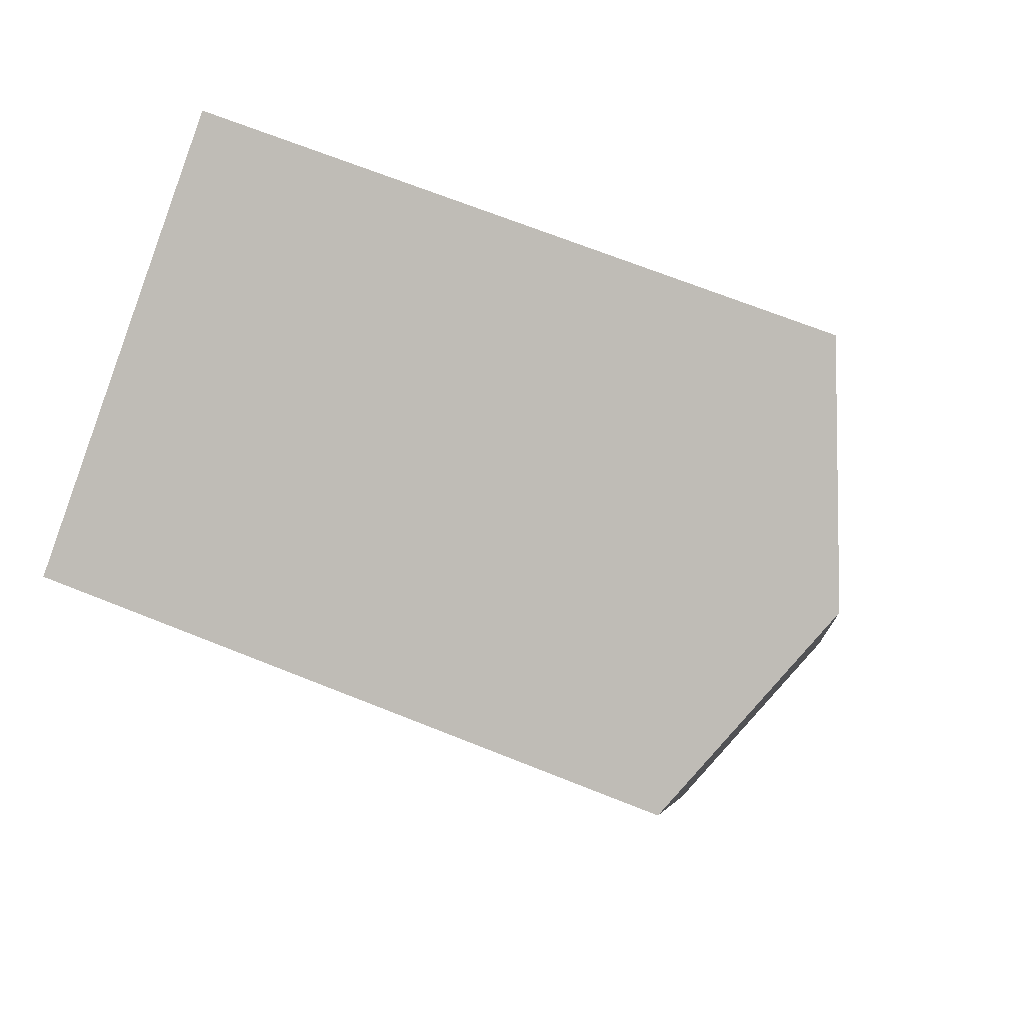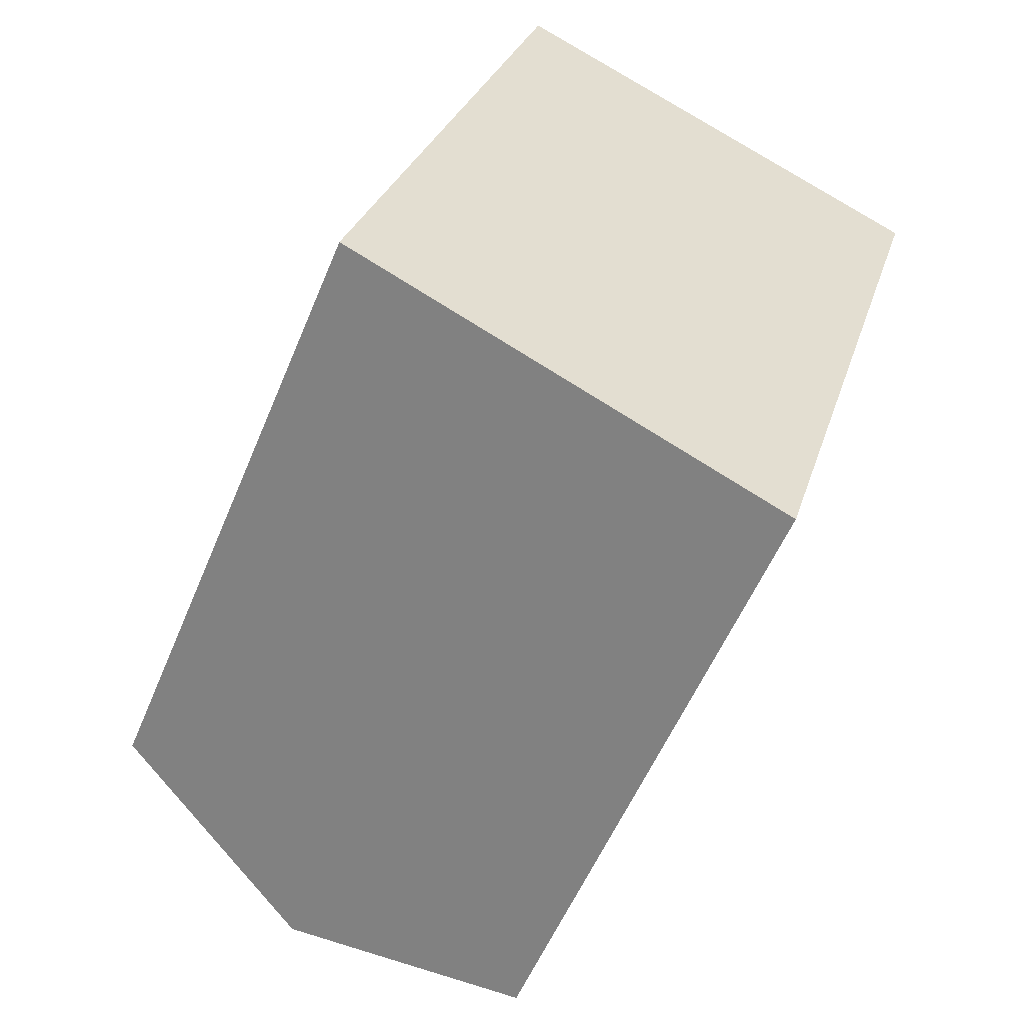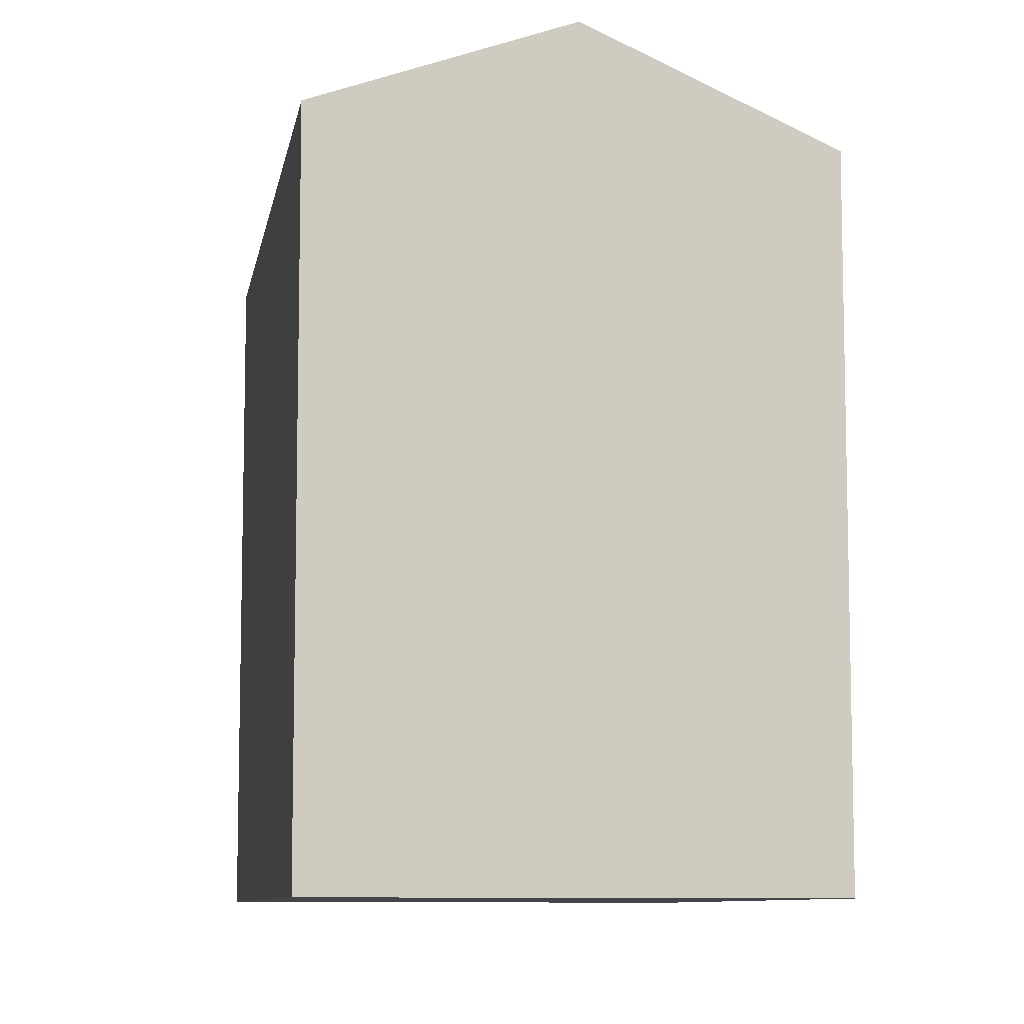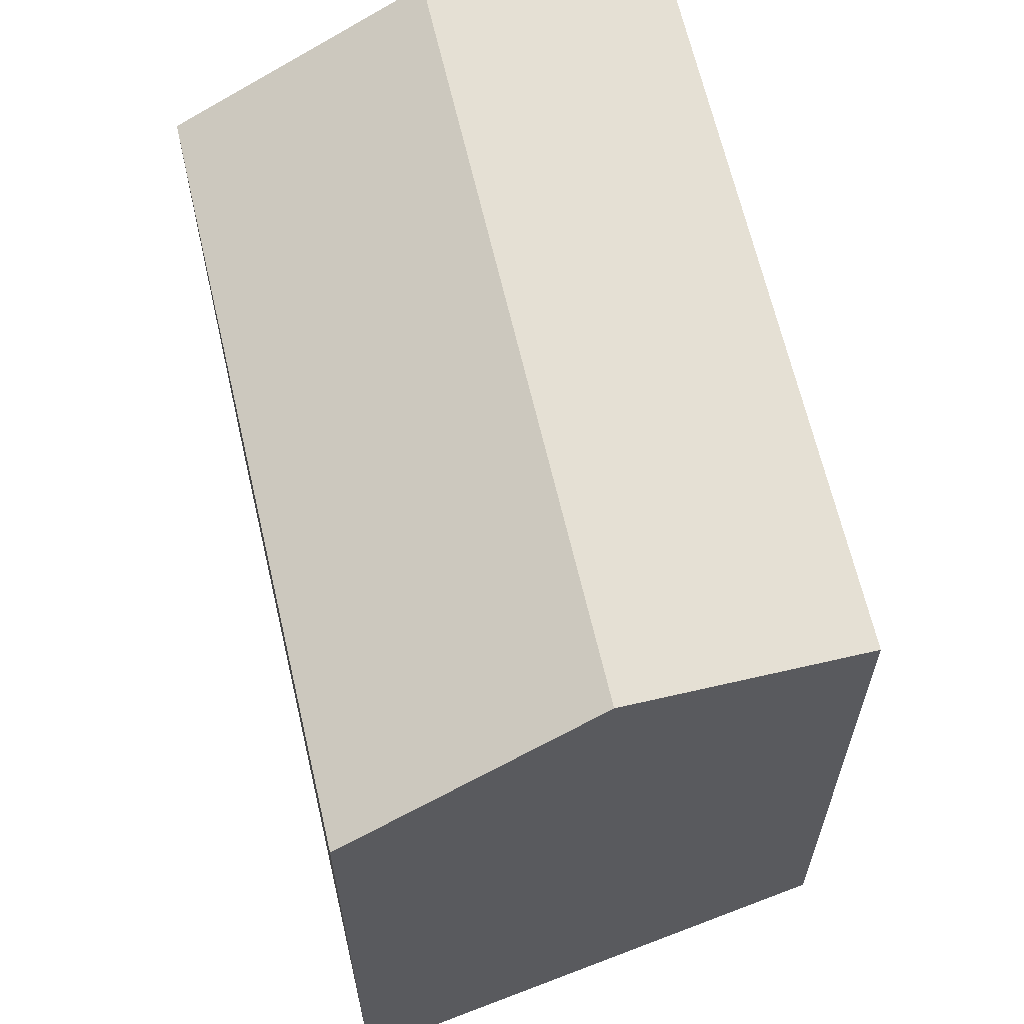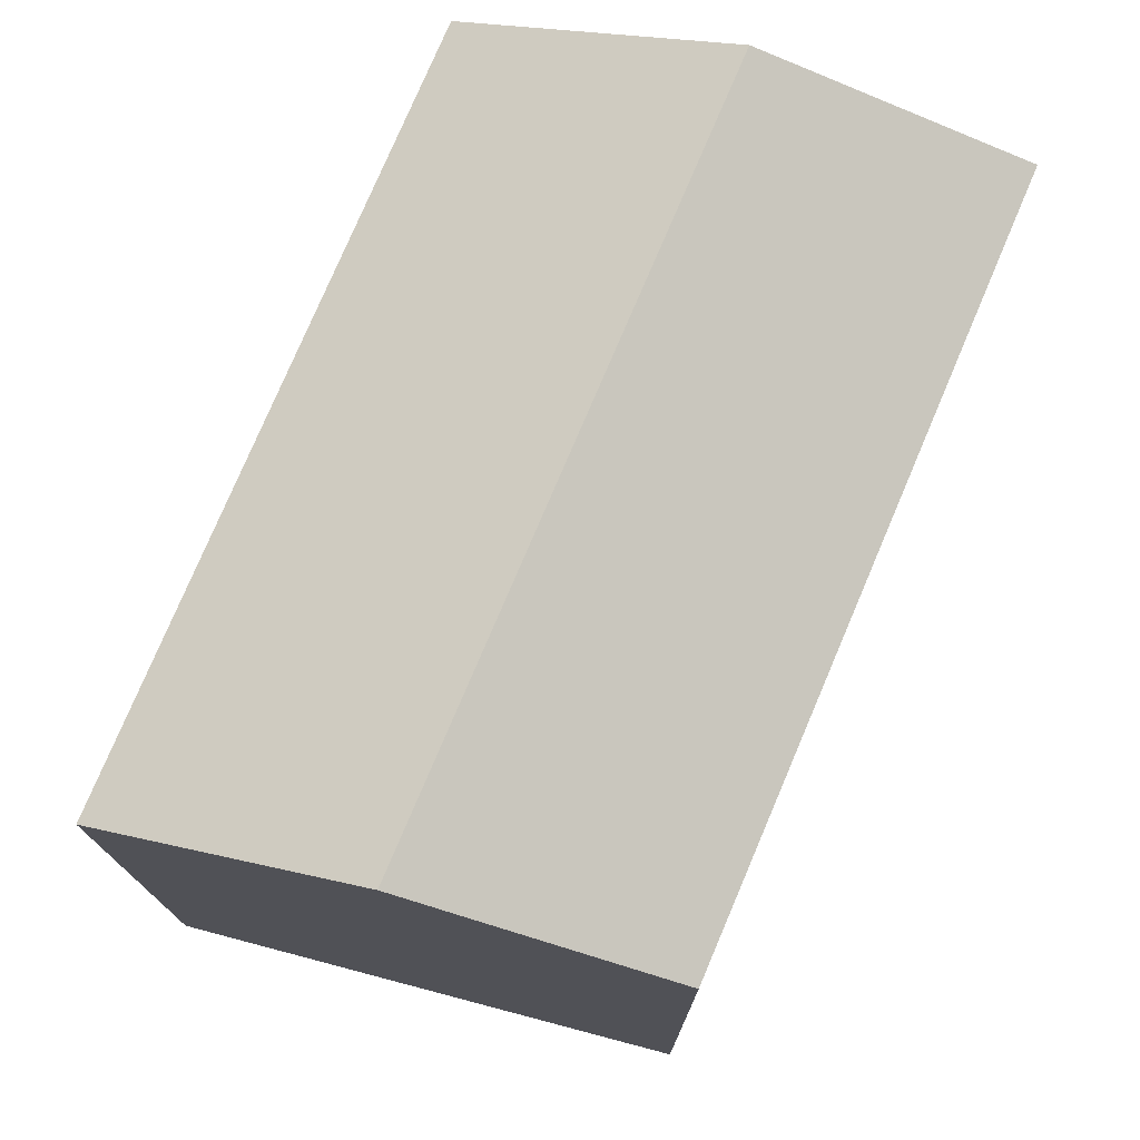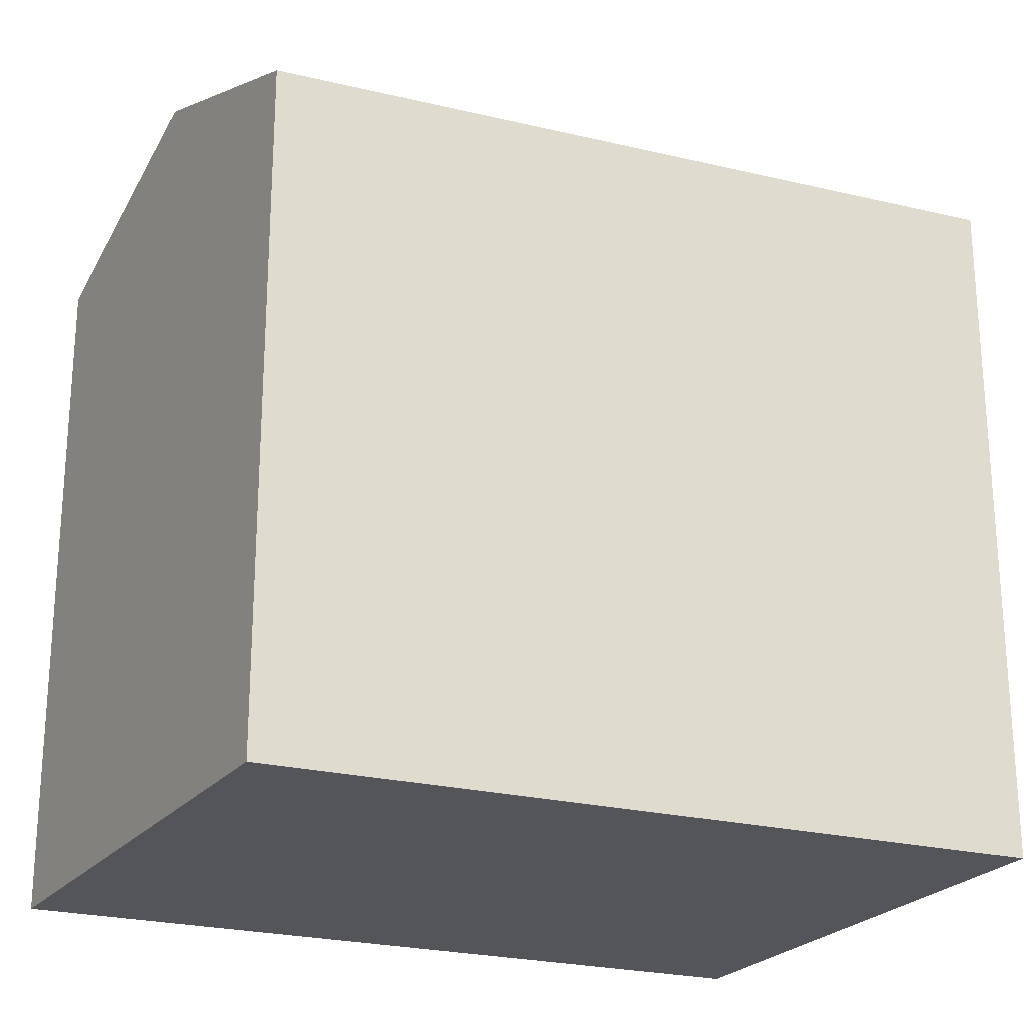
<metadata>
{"format":"obj","ext":"obj","renderer":"f3d","projection":"perspective","resolution":1024,"background":"white","views":[{"elev":68.9,"azim":111.8,"up":"+Z"},{"elev":-55.2,"azim":-22.2,"up":"+Z"},{"elev":-8.7,"azim":7.3,"up":"+Y"},{"elev":64.7,"azim":3.6,"up":"+Y"},{"elev":76.4,"azim":39.6,"up":"+Y"},{"elev":-24.4,"azim":-94.9,"up":"+Y"}]}
</metadata>
<code>
v  0 0 0
v  15.48 -7.026e-16 11.47
v  4.893 -1.003e-15 16.37
v  10.59 3e-16 -4.899
v  15.48 15.64 11.47
v  4.894 15.64 16.37
v  10.19 17.88 13.92
v  0.0003341 15.64 -0.000495
v  10.59 15.64 -4.899
v  5.295 17.88 -2.45
g defaultobject
f 1 2 3
f 2 1 4
f 5 3 2
f 3 5 6
f 6 5 7
f 6 1 3
f 1 6 8
f 8 4 1
f 4 8 9
f 9 8 10
f 4 5 2
f 5 4 9
f 8 7 10
f 7 8 6
f 10 5 9
f 5 10 7

</code>
